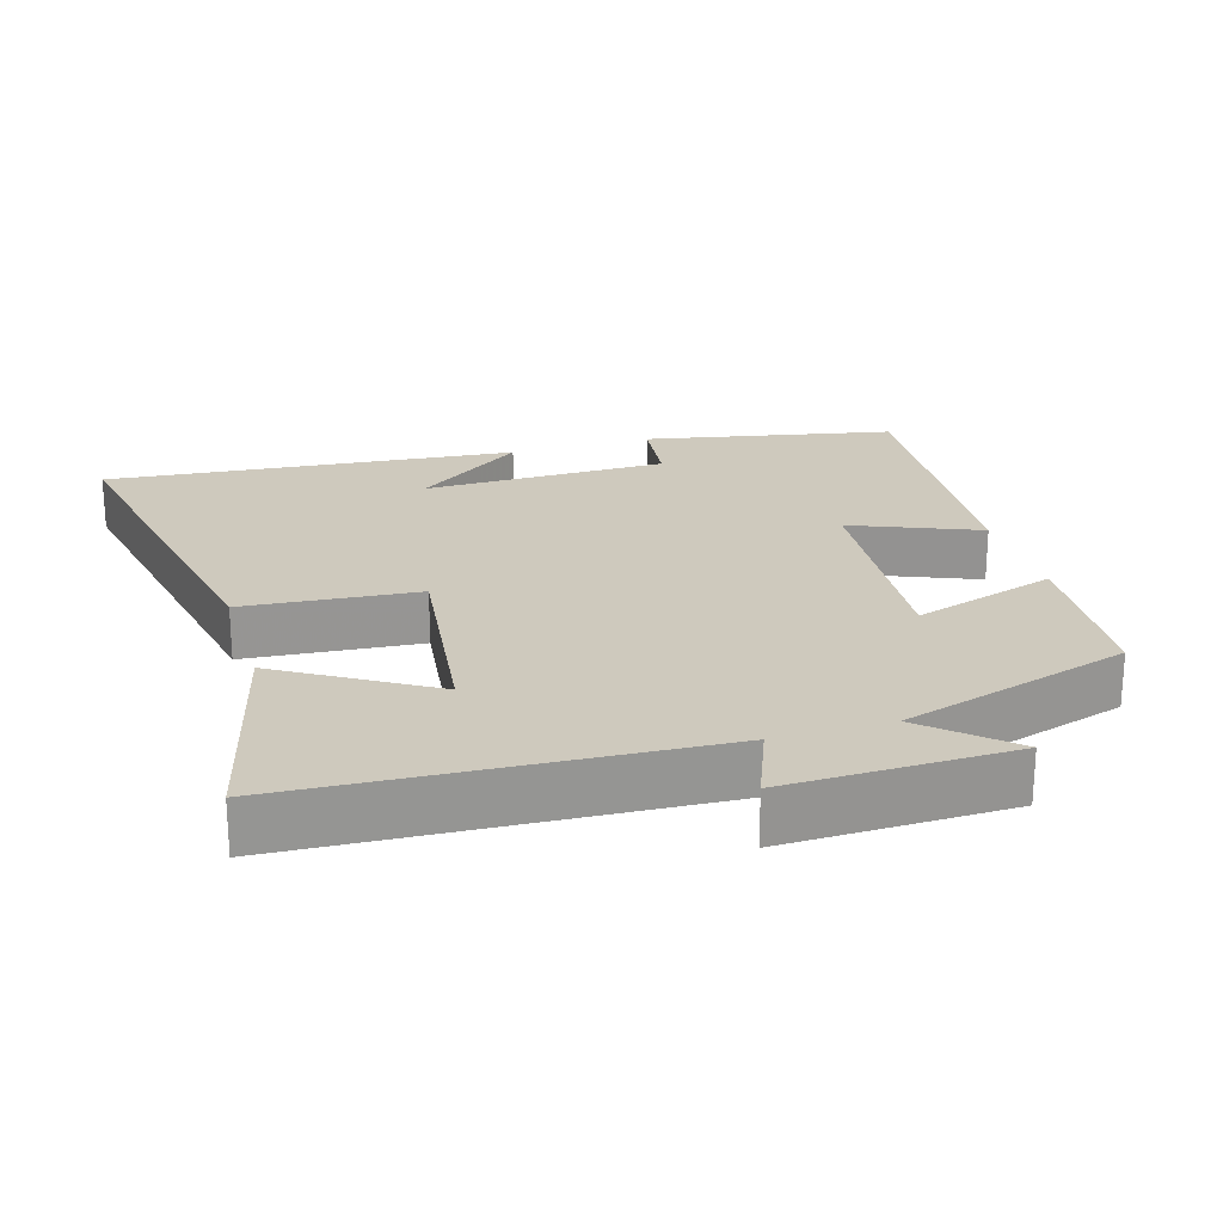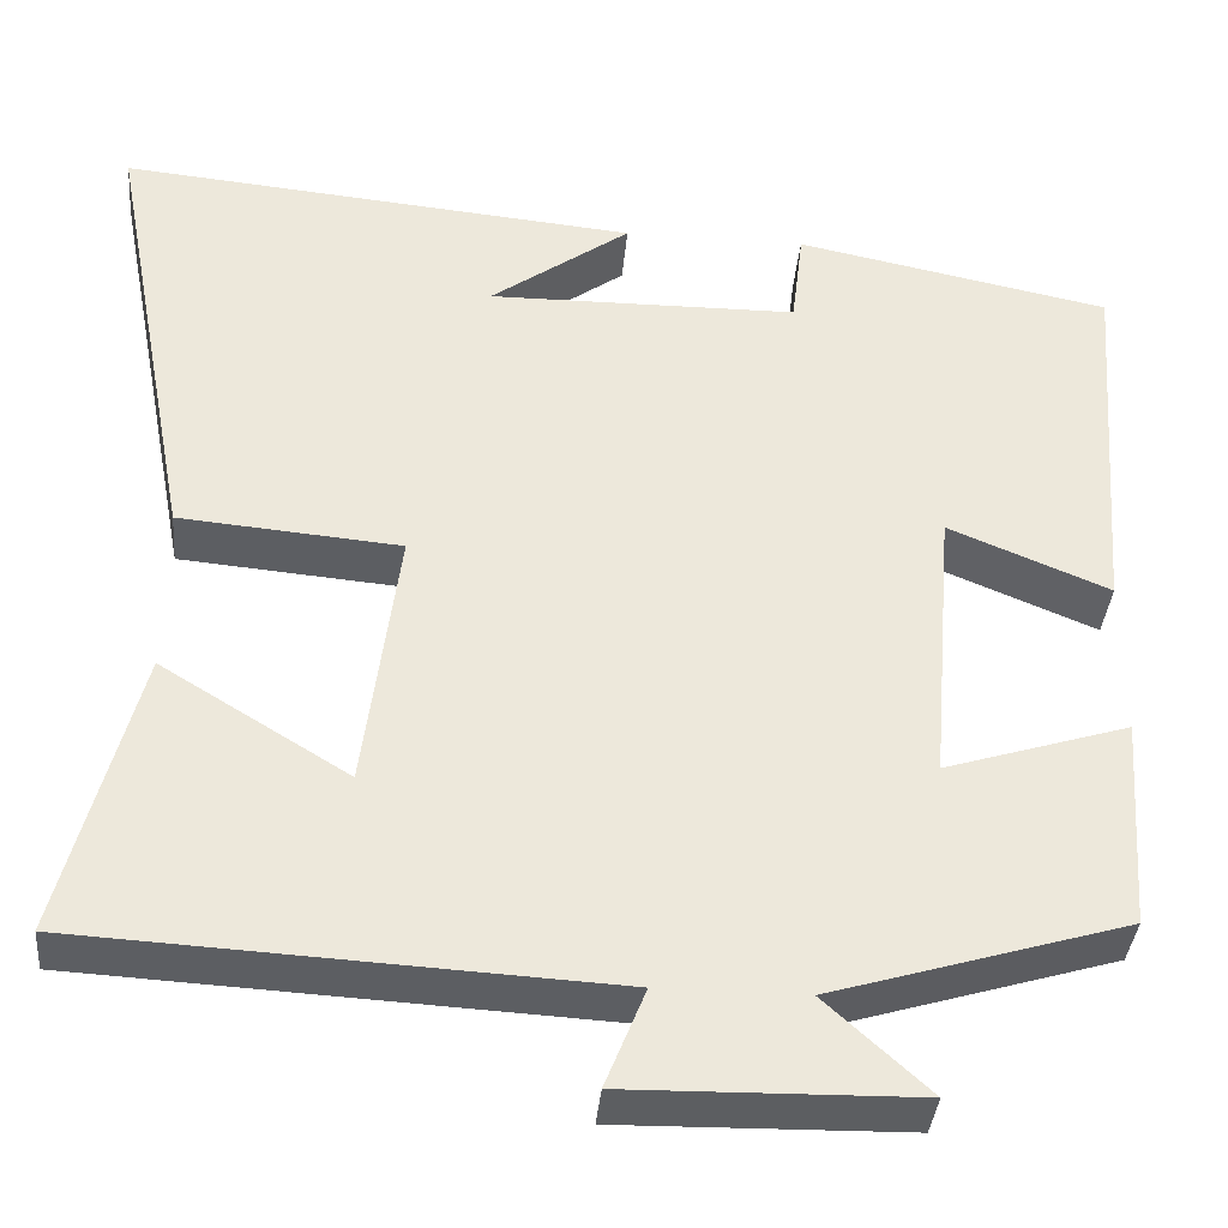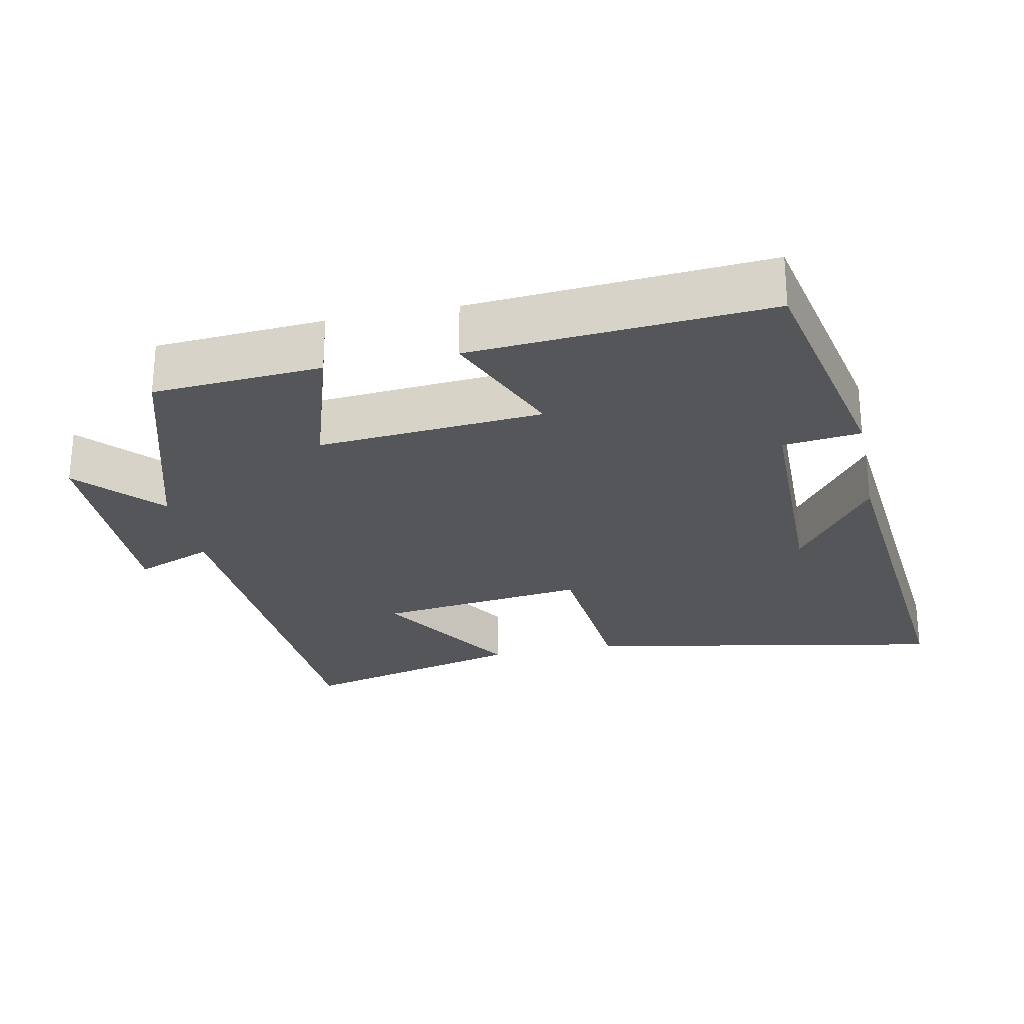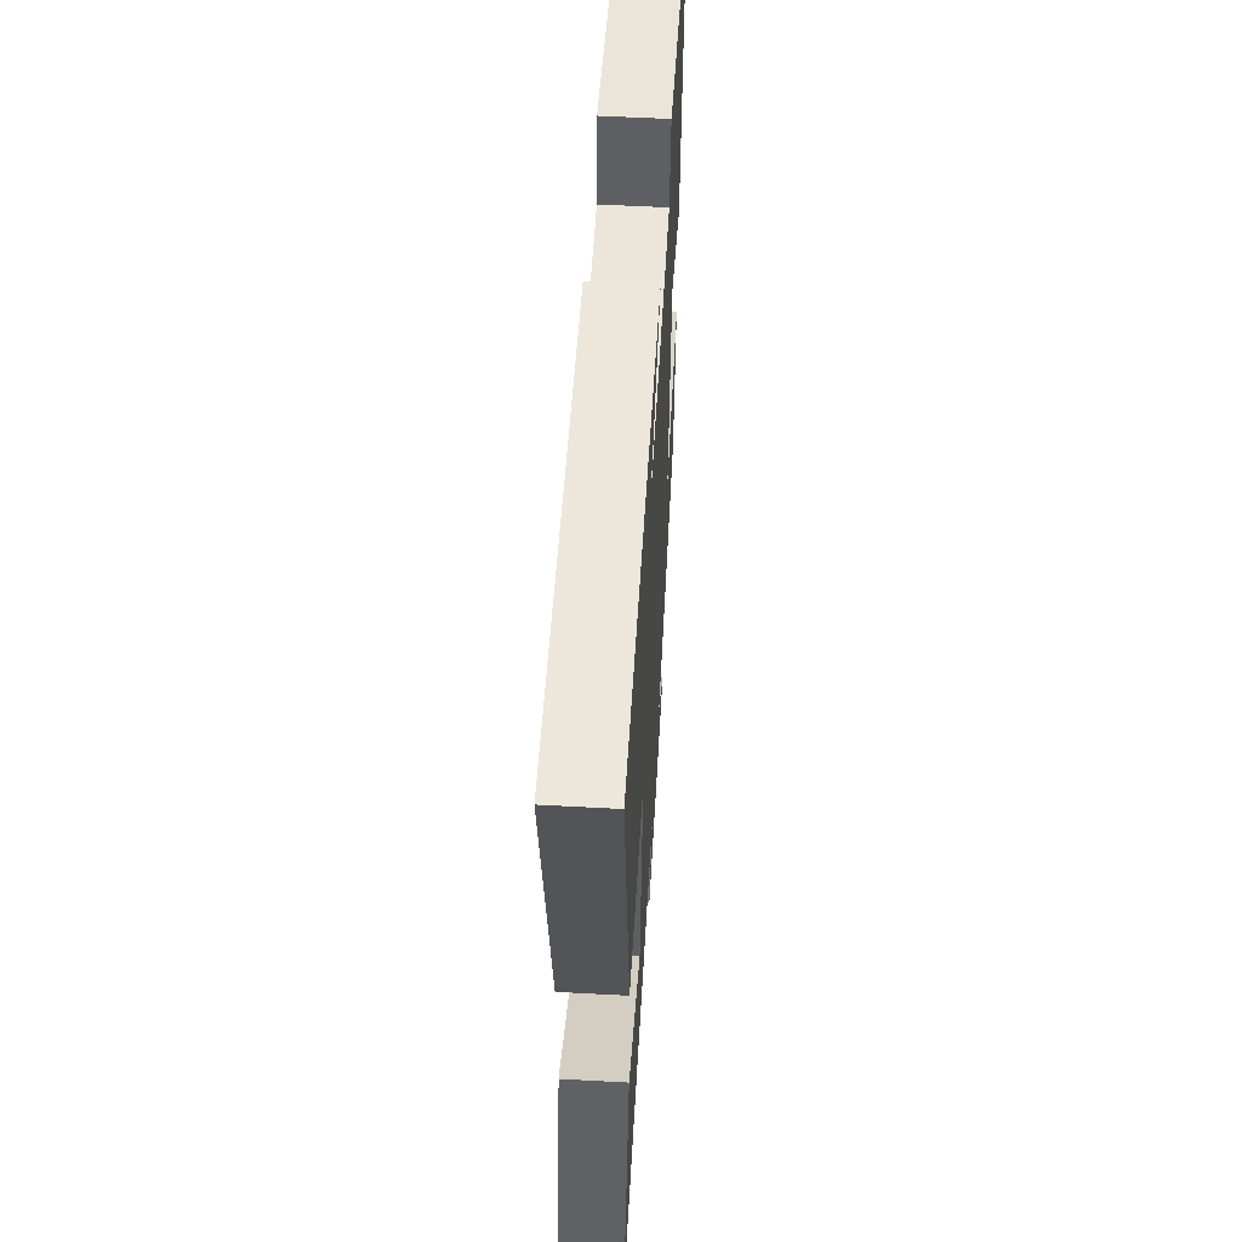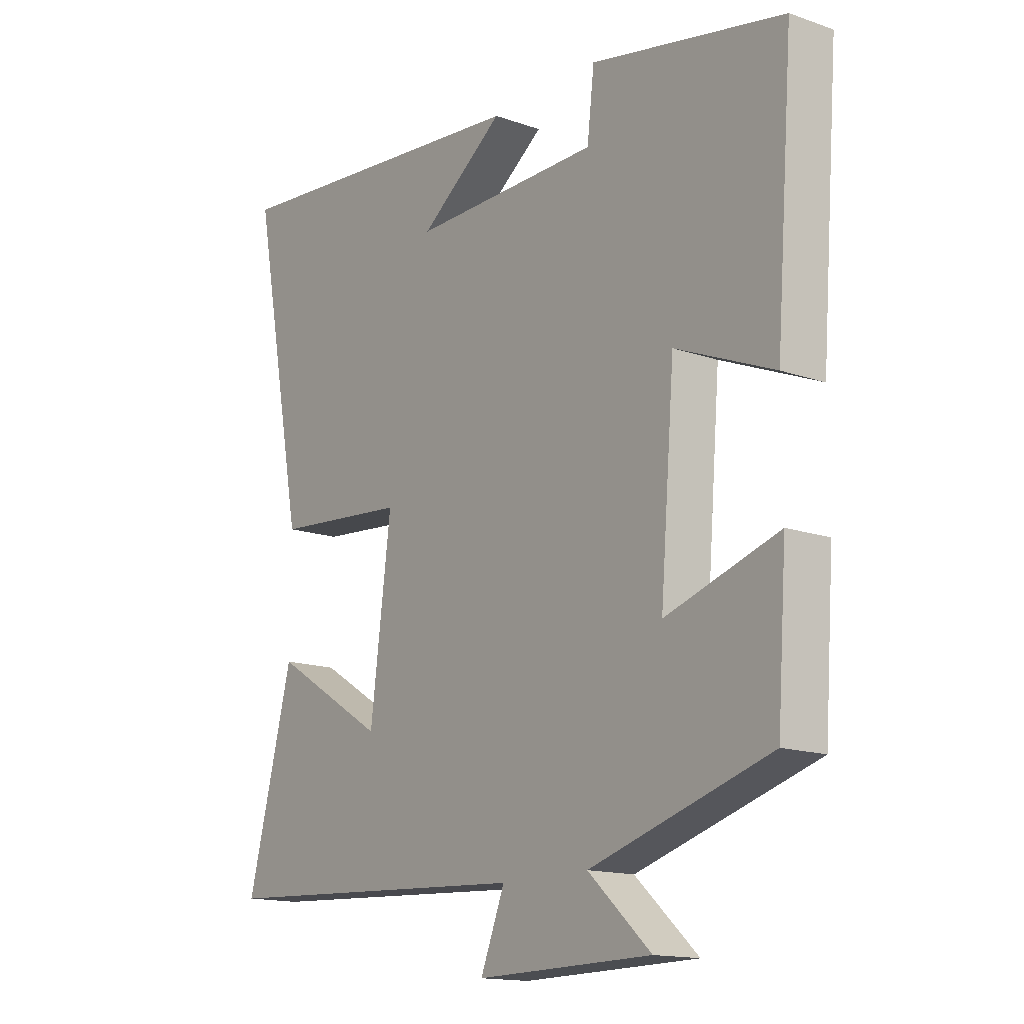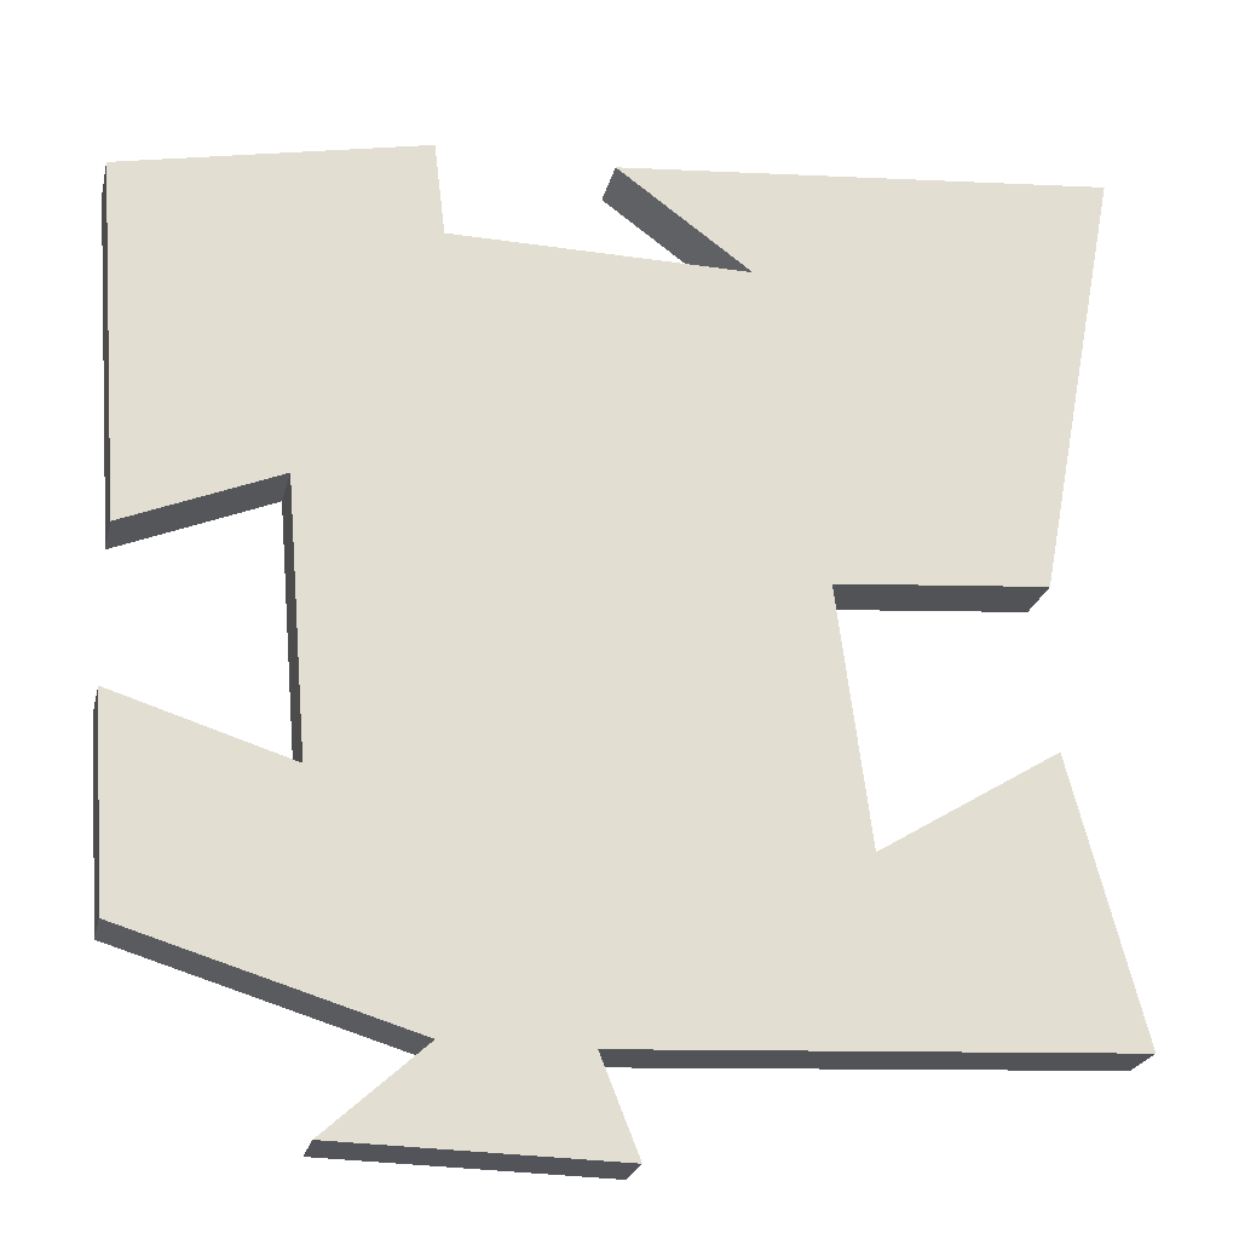
<metadata>
{"format":"obj","ext":"obj","renderer":"f3d","projection":"perspective","resolution":1024,"background":"white","views":[{"elev":22.7,"azim":163.1,"up":"+Y"},{"elev":-37.5,"azim":174.9,"up":"+Z"},{"elev":-25.9,"azim":-78.4,"up":"+Y"},{"elev":56.2,"azim":93.3,"up":"+Z"},{"elev":-15.0,"azim":-127.1,"up":"+Z"},{"elev":-23.4,"azim":-13.0,"up":"+Z"}]}
</metadata>
<code>
v -0.532 0.07 0.429
v -0.182 0.07 0.5
v -0.169 0.07 0.391
v 0.175 0.07 0.387
v 0.02 0.07 0.5
v 0.597 0.07 0.554
v 0.5 0.07 0.041
v 0.255 0.07 0.02
v 0.293 0.07 -0.276
v 0.5 0.07 -0.149
v 0.583 0.07 -0.469
v 0.003 0.07 -0.5
v 0.047 0.07 -0.61
v -0.271 0.07 -0.604
v -0.157 0.07 -0.5
v -0.483 0.07 -0.402
v -0.5 0.07 -0.165
v -0.296 0.07 -0.229
v -0.322 0.07 0.087
v -0.5 0.07 0.013
v -0.532 0 0.429
v -0.182 0 0.5
v -0.169 0 0.391
v 0.175 0 0.387
v 0.02 0 0.5
v 0.597 0 0.554
v 0.5 0 0.041
v 0.255 0 0.02
v 0.293 0 -0.276
v 0.5 0 -0.149
v 0.583 0 -0.469
v 0.003 0 -0.5
v 0.047 0 -0.61
v -0.271 0 -0.604
v -0.157 0 -0.5
v -0.483 0 -0.402
v -0.5 0 -0.165
v -0.296 0 -0.229
v -0.322 0 0.087
v -0.5 0 0.013
f 1 2 3
f 20 1 3
f 19 20 3
f 18 19 3 4
f 15 16 17 18
f 15 18 4
f 12 13 14 15
f 12 15 4
f 9 10 11 12
f 8 9 12 4
f 7 8 4
f 6 7 4
f 4 5 6
f 23 22 21
f 23 21 40
f 23 40 39
f 24 23 39 38
f 38 37 36 35
f 24 38 35
f 35 34 33 32
f 24 35 32
f 32 31 30 29
f 24 32 29 28
f 24 28 27
f 24 27 26
f 26 25 24
f 1 21 22 2
f 2 22 23 3
f 3 23 24 4
f 4 24 25 5
f 5 25 26 6
f 6 26 27 7
f 7 27 28 8
f 8 28 29 9
f 9 29 30 10
f 10 30 31 11
f 11 31 32 12
f 12 32 33 13
f 13 33 34 14
f 14 34 35 15
f 15 35 36 16
f 16 36 37 17
f 17 37 38 18
f 18 38 39 19
f 19 39 40 20
f 20 40 21 1

</code>
